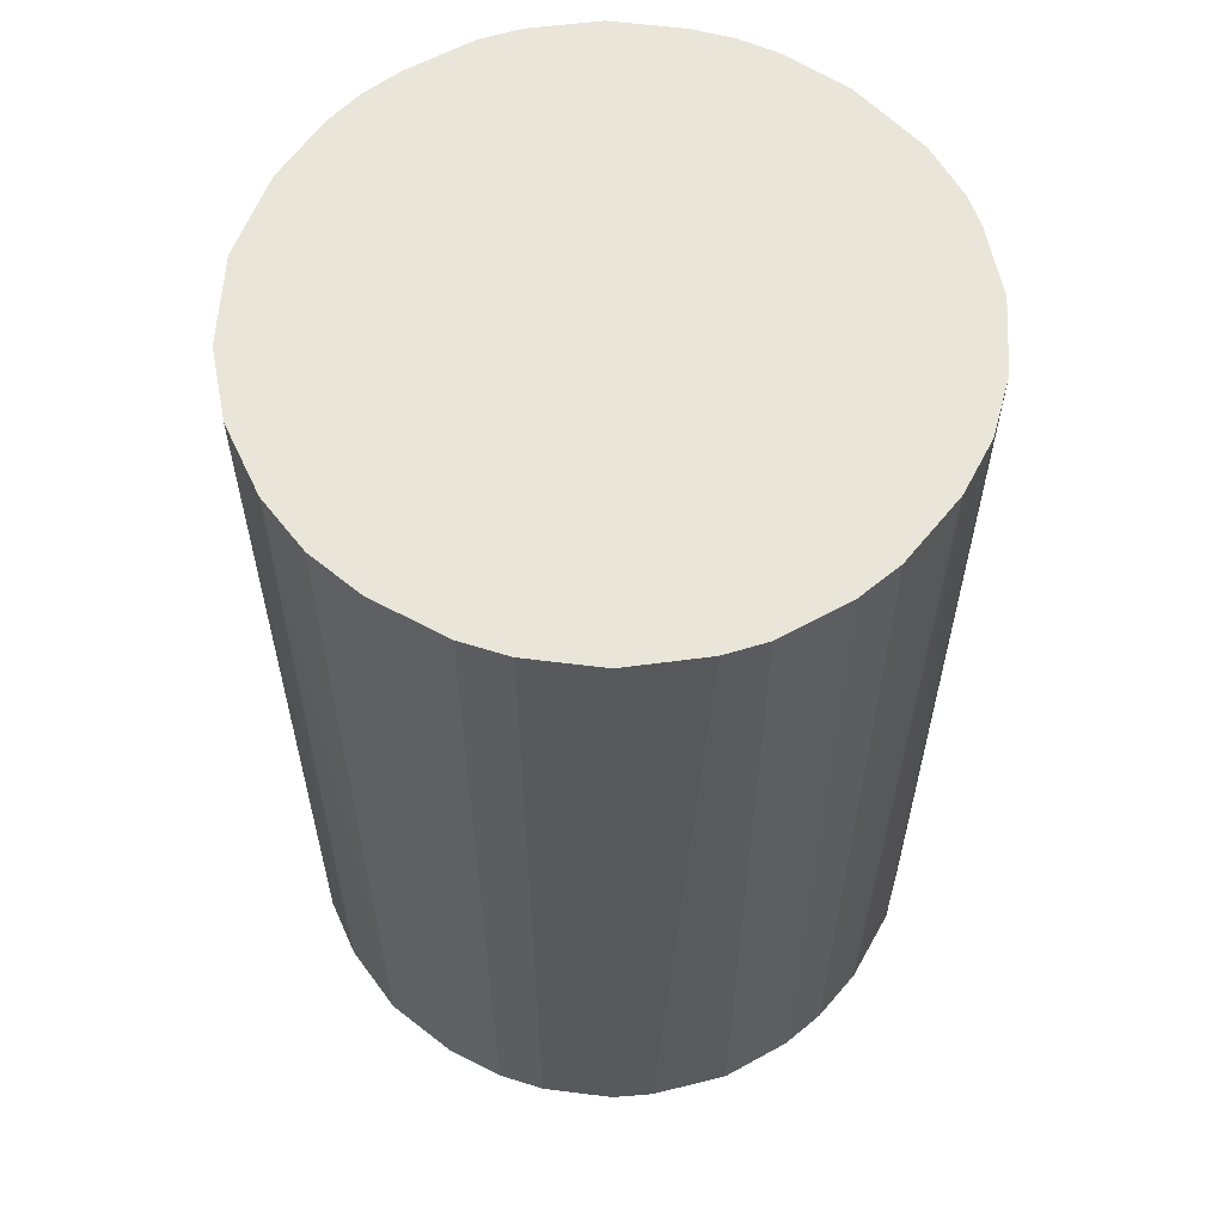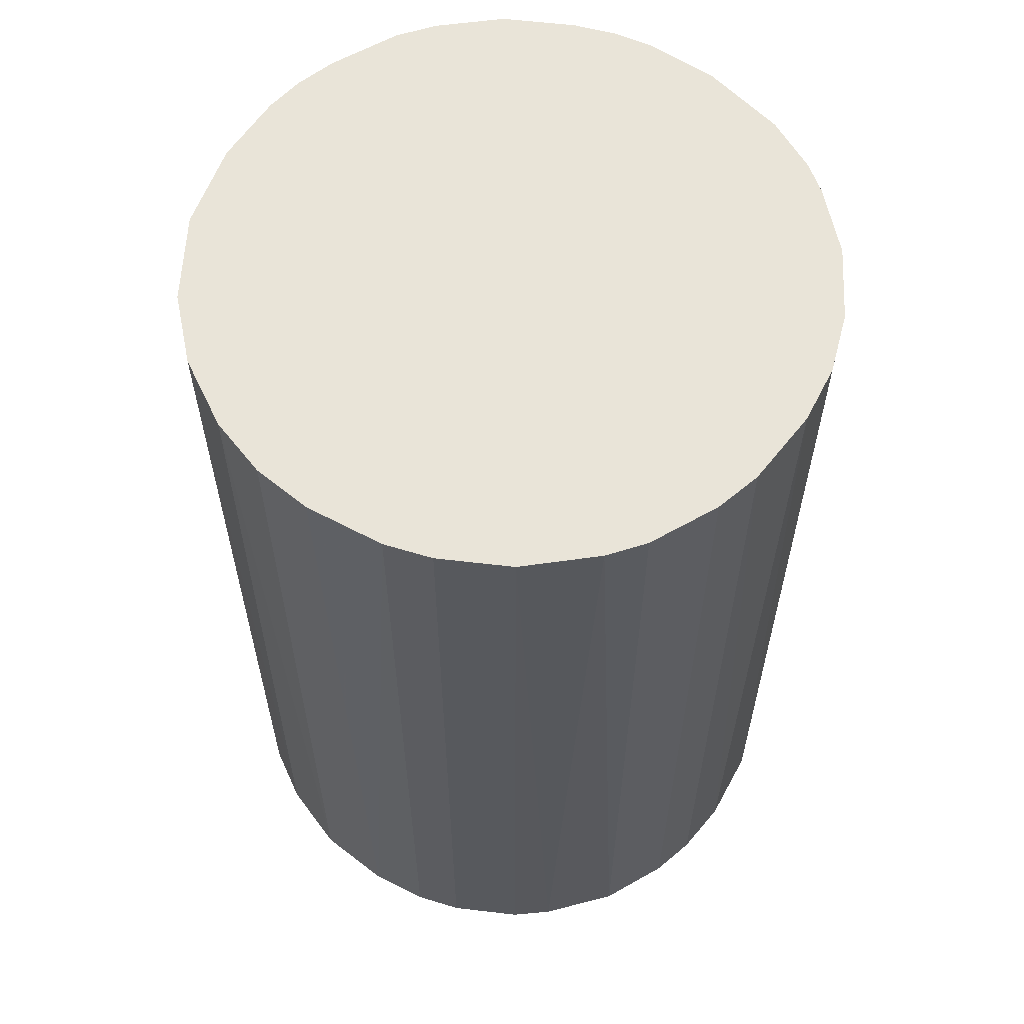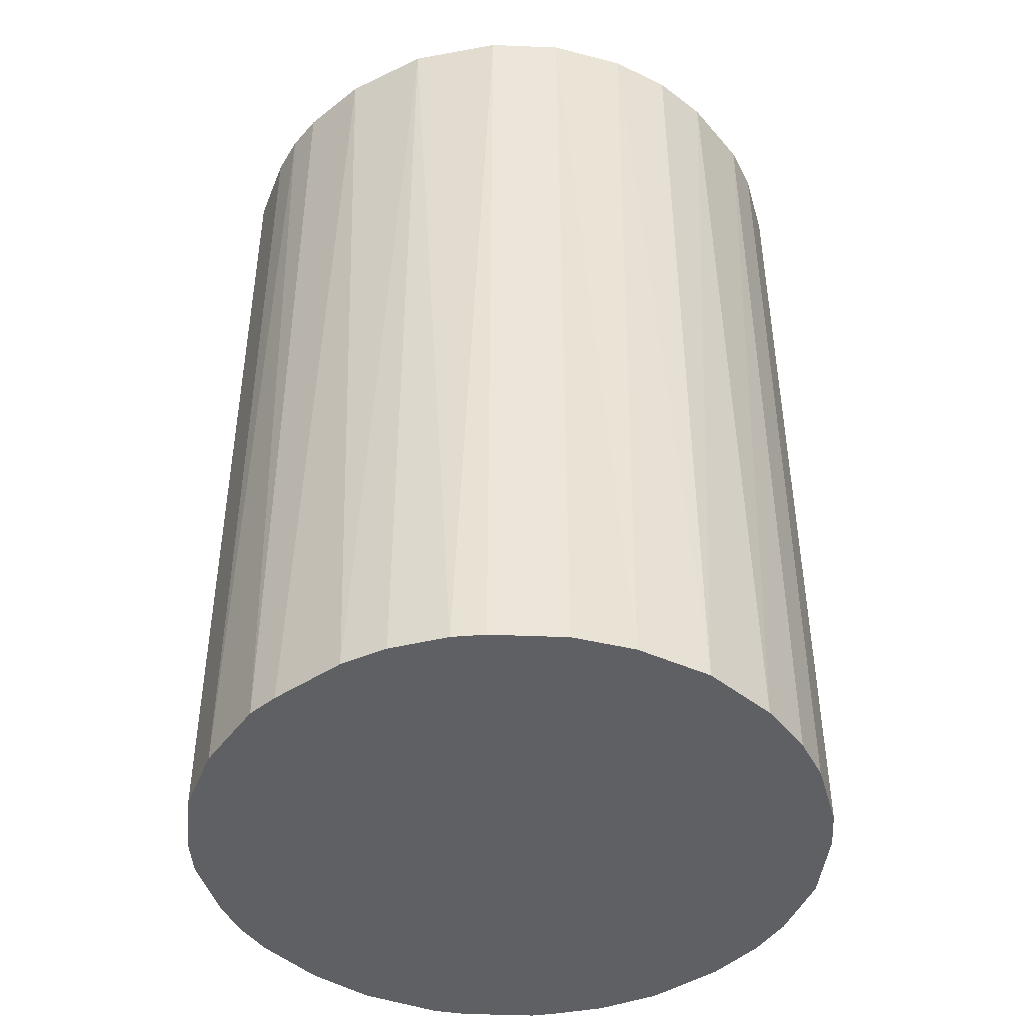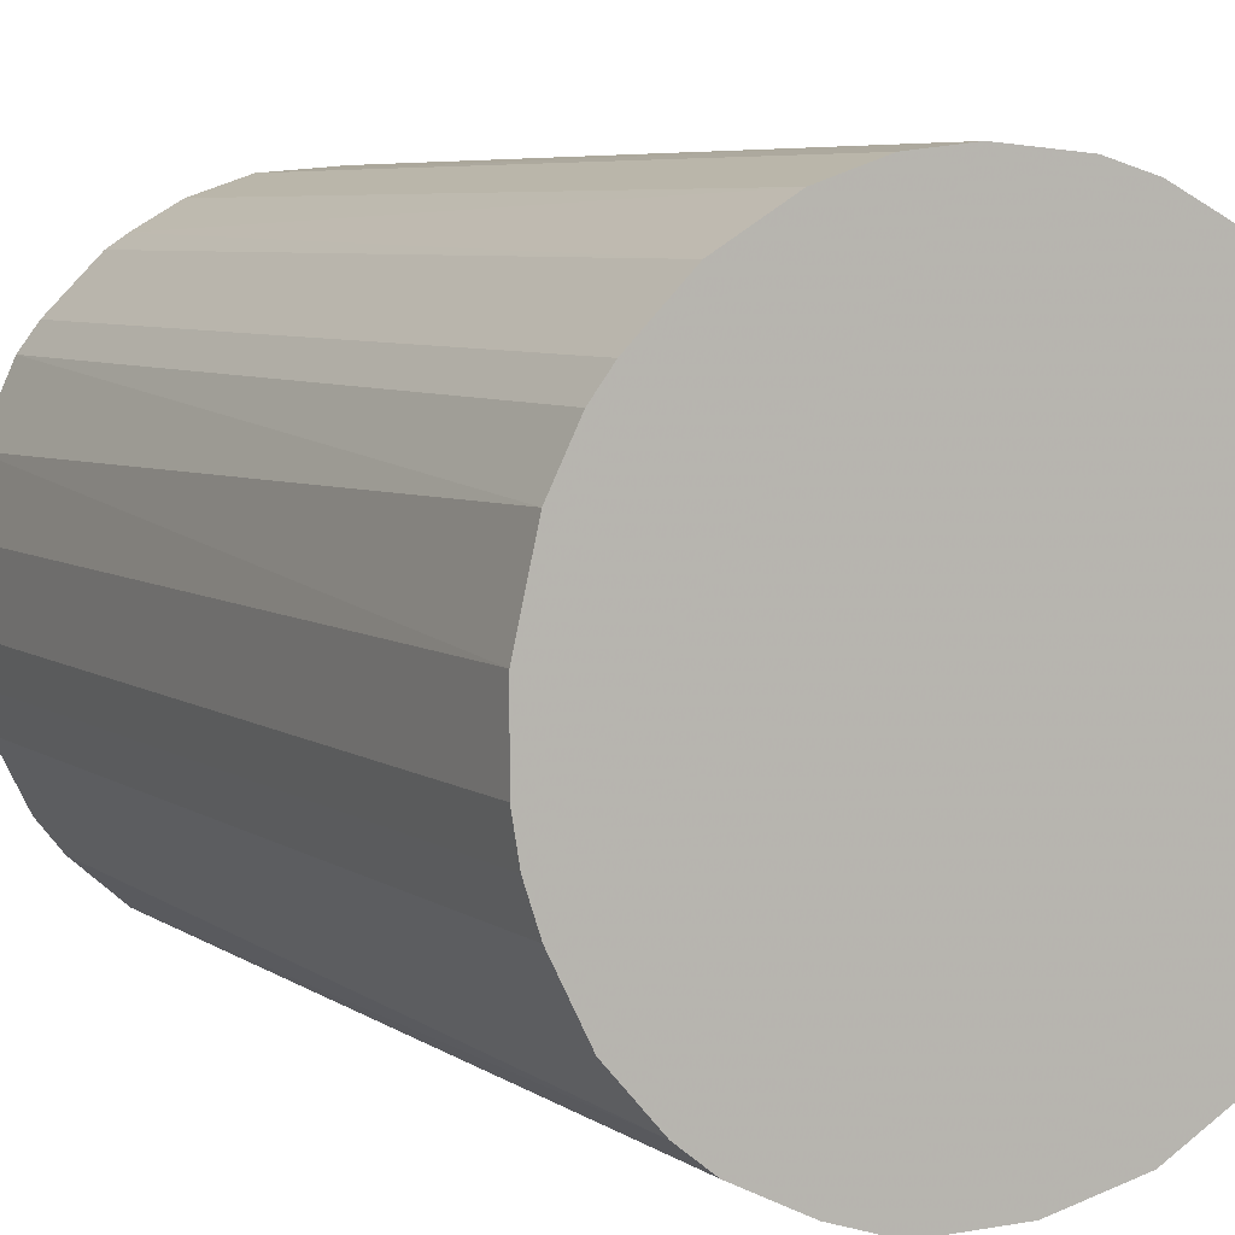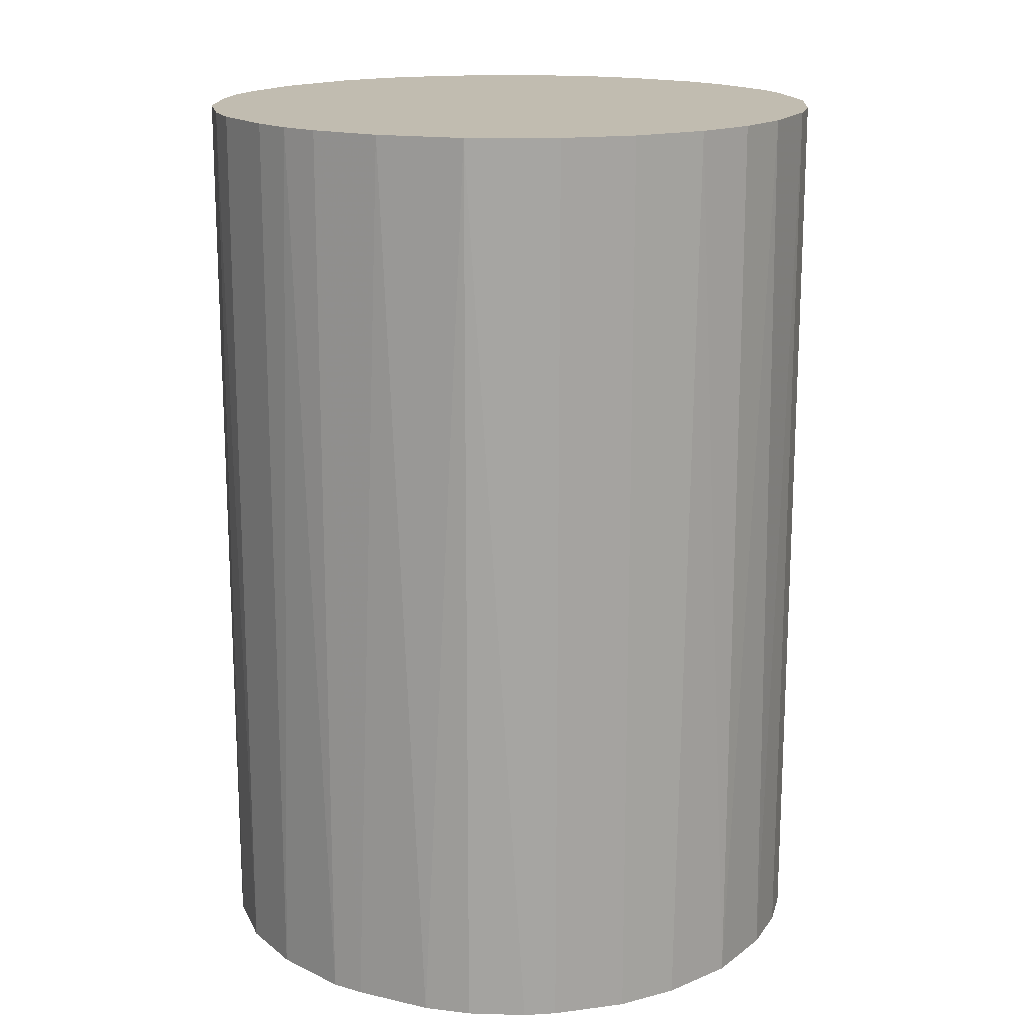
<metadata>
{"format":"obj","ext":"obj","renderer":"f3d","projection":"perspective","resolution":1024,"background":"white","views":[{"elev":59.7,"azim":123.9,"up":"+Z"},{"elev":60.4,"azim":123.4,"up":"+Z"},{"elev":-44.2,"azim":42.3,"up":"+Z"},{"elev":6.2,"azim":-28.5,"up":"+Y"},{"elev":16.6,"azim":30.0,"up":"+Z"}]}
</metadata>
<code>
o convex_0
v -0.001002 0.02705 0.03928
v -0.000443 -0.02682 -0.03928
v -0.003248 -0.02681 -0.03928
v 0.000675 0.02705 -0.03928
v 0.02705 -0.001002 0.03928
v -0.02625 -0.006612 0.03928
v -0.02569 0.008532 -0.03928
v 0.02536 0.00965 -0.03928
v 0.002921 -0.02682 0.03928
v 0.02143 -0.01672 -0.03928
v -0.0212 0.01695 0.03928
v 0.01807 0.02031 0.03928
v -0.02008 -0.0184 -0.03928
v -0.01559 -0.02233 0.03928
v 0.01695 -0.0212 0.03928
v -0.01503 0.02255 -0.03928
v 0.01527 0.02256 -0.03928
v 0.01021 -0.02513 -0.03928
v -0.02625 -0.006612 -0.03928
v 0.02649 -0.006053 -0.03928
v 0.0248 -0.0111 0.03928
v -0.02682 0.002916 0.03928
v -0.01111 0.0248 0.03928
v 0.009655 0.02536 0.03928
v 0.02536 0.00965 0.03928
v -0.02233 -0.01559 0.03928
v -0.006612 -0.02625 0.03928
v -0.009982 -0.02513 -0.03928
v 0.02256 0.01526 -0.03928
v -0.006053 0.02649 -0.03928
v -0.0212 0.01695 -0.03928
v -0.02513 0.01021 0.03928
v 0.02705 0.000675 -0.03928
v 0.01021 -0.02513 0.03928
v 0.005727 0.02649 -0.03928
v 0.0147 -0.02288 -0.03928
v -0.02682 -0.003248 -0.03928
v -0.01672 0.02143 0.03928
v 0.02256 0.01527 0.03928
v -0.02513 -0.009982 -0.03928
v 0.02143 -0.01672 0.03928
v -0.01559 -0.02233 -0.03928
v 0.02649 0.005726 0.03928
v 0.02424 -0.01222 -0.03928
v -0.02682 0.002916 -0.03928
v 0.006285 -0.02625 -0.03928
v -0.02289 0.0147 -0.03928
v 0.005727 0.02649 0.03928
v 0.02649 -0.006053 0.03928
v -0.006053 0.02649 0.03928
v 0.02031 0.01807 -0.03928
v -0.01111 0.0248 -0.03928
v 0.01527 0.02256 0.03928
v 0.009655 0.02536 -0.03928
v -0.02233 -0.01559 -0.03928
v -0.0184 -0.02008 0.03928
v -0.02682 -0.003248 0.03928
v 0.02649 0.005726 -0.03928
v -0.003248 -0.02681 0.03928
v -0.02513 -0.009982 0.03928
v -0.009982 -0.02513 0.03928
v -0.02289 0.0147 0.03928
v 0.01695 -0.0212 -0.03928
v -0.01672 0.02143 -0.03928
f 31 38 64
f 2 3 4
f 5 1 6
f 4 3 7
f 2 4 8
f 5 6 9
f 2 8 10
f 6 1 11
f 1 5 12
f 7 3 13
f 9 6 14
f 5 9 15
f 4 7 16
f 8 4 17
f 2 10 18
f 7 13 19
f 10 8 20
f 5 15 21
f 6 11 22
f 11 1 23
f 1 12 24
f 12 5 25
f 14 6 26
f 9 14 27
f 13 3 28
f 3 27 28
f 8 17 29
f 1 4 30
f 4 16 30
f 16 7 31
f 22 11 32
f 7 22 32
f 5 20 33
f 20 8 33
f 15 9 34
f 17 4 35
f 18 10 36
f 15 34 36
f 34 18 36
f 19 6 37
f 7 19 37
f 11 23 38
f 23 16 38
f 31 11 38
f 25 8 39
f 12 25 39
f 8 29 39
f 6 19 40
f 19 13 40
f 15 10 41
f 21 15 41
f 28 14 42
f 13 28 42
f 25 5 43
f 8 25 43
f 5 33 43
f 10 20 44
f 20 21 44
f 41 10 44
f 21 41 44
f 22 7 45
f 7 37 45
f 37 22 45
f 9 2 46
f 2 18 46
f 34 9 46
f 18 34 46
f 31 7 47
f 11 31 47
f 7 32 47
f 4 1 48
f 1 24 48
f 35 4 48
f 24 35 48
f 20 5 49
f 21 20 49
f 5 21 49
f 23 1 50
f 1 30 50
f 30 23 50
f 17 12 51
f 29 17 51
f 12 39 51
f 39 29 51
f 16 23 52
f 30 16 52
f 23 30 52
f 12 17 53
f 24 12 53
f 17 24 53
f 24 17 54
f 17 35 54
f 35 24 54
f 13 26 55
f 40 13 55
f 26 40 55
f 14 26 56
f 26 13 56
f 13 42 56
f 42 14 56
f 6 22 57
f 37 6 57
f 22 37 57
f 33 8 58
f 8 43 58
f 43 33 58
f 3 2 59
f 2 9 59
f 27 3 59
f 9 27 59
f 26 6 60
f 6 40 60
f 40 26 60
f 27 14 61
f 14 28 61
f 28 27 61
f 32 11 62
f 11 47 62
f 47 32 62
f 10 15 63
f 36 10 63
f 15 36 63
f 16 31 64
f 38 16 64

</code>
